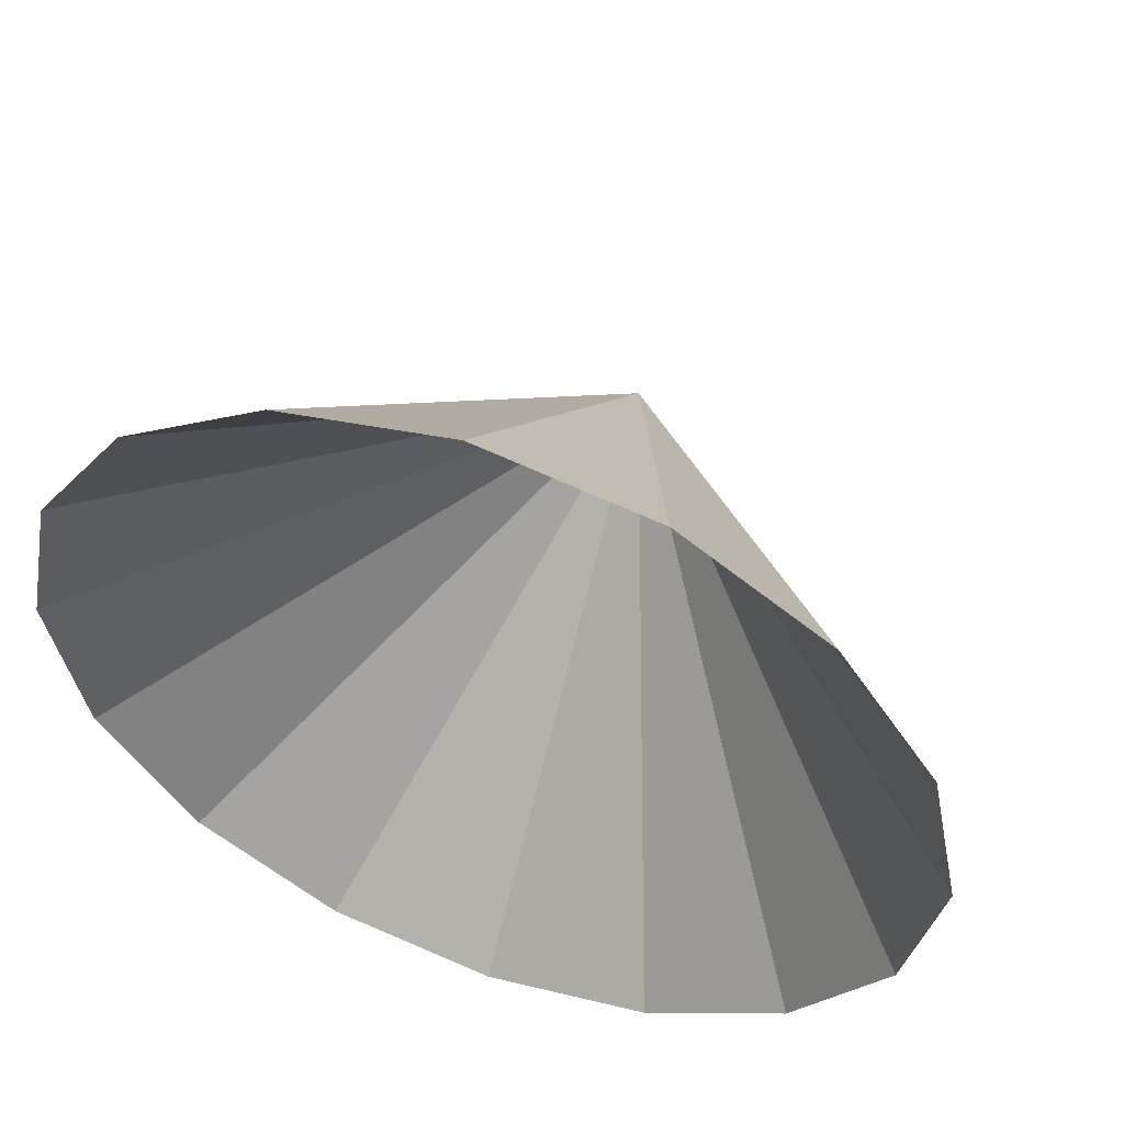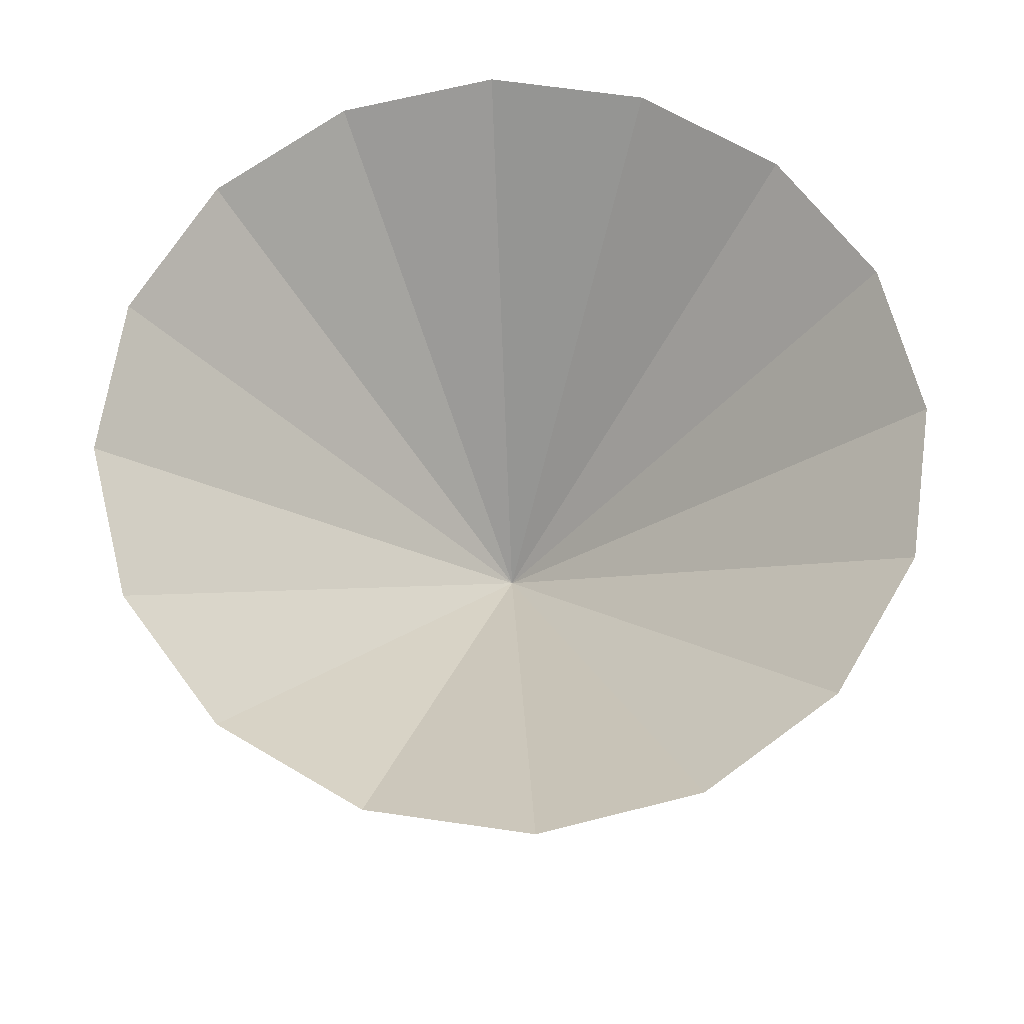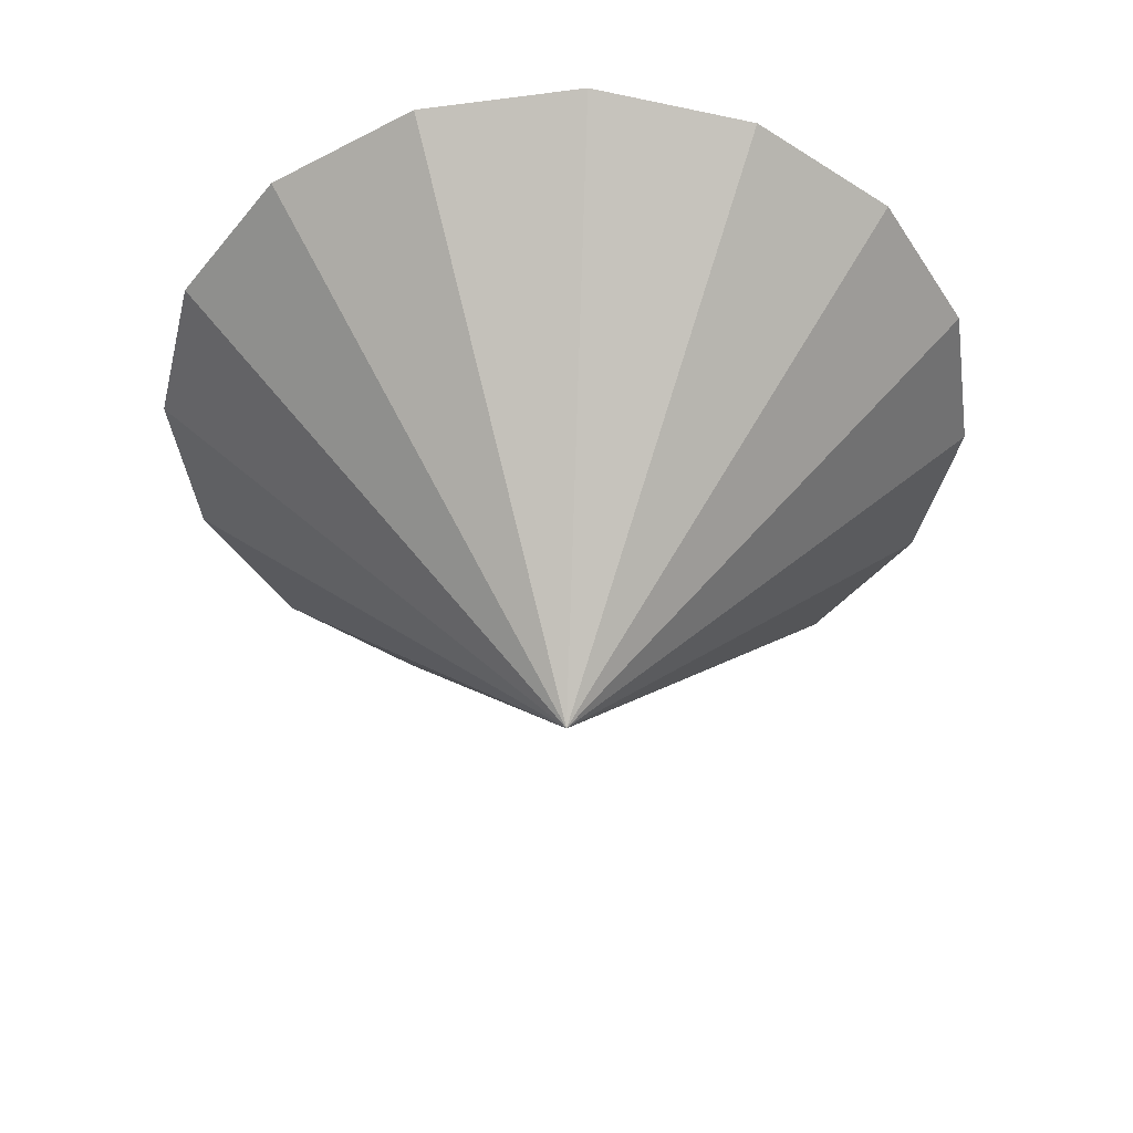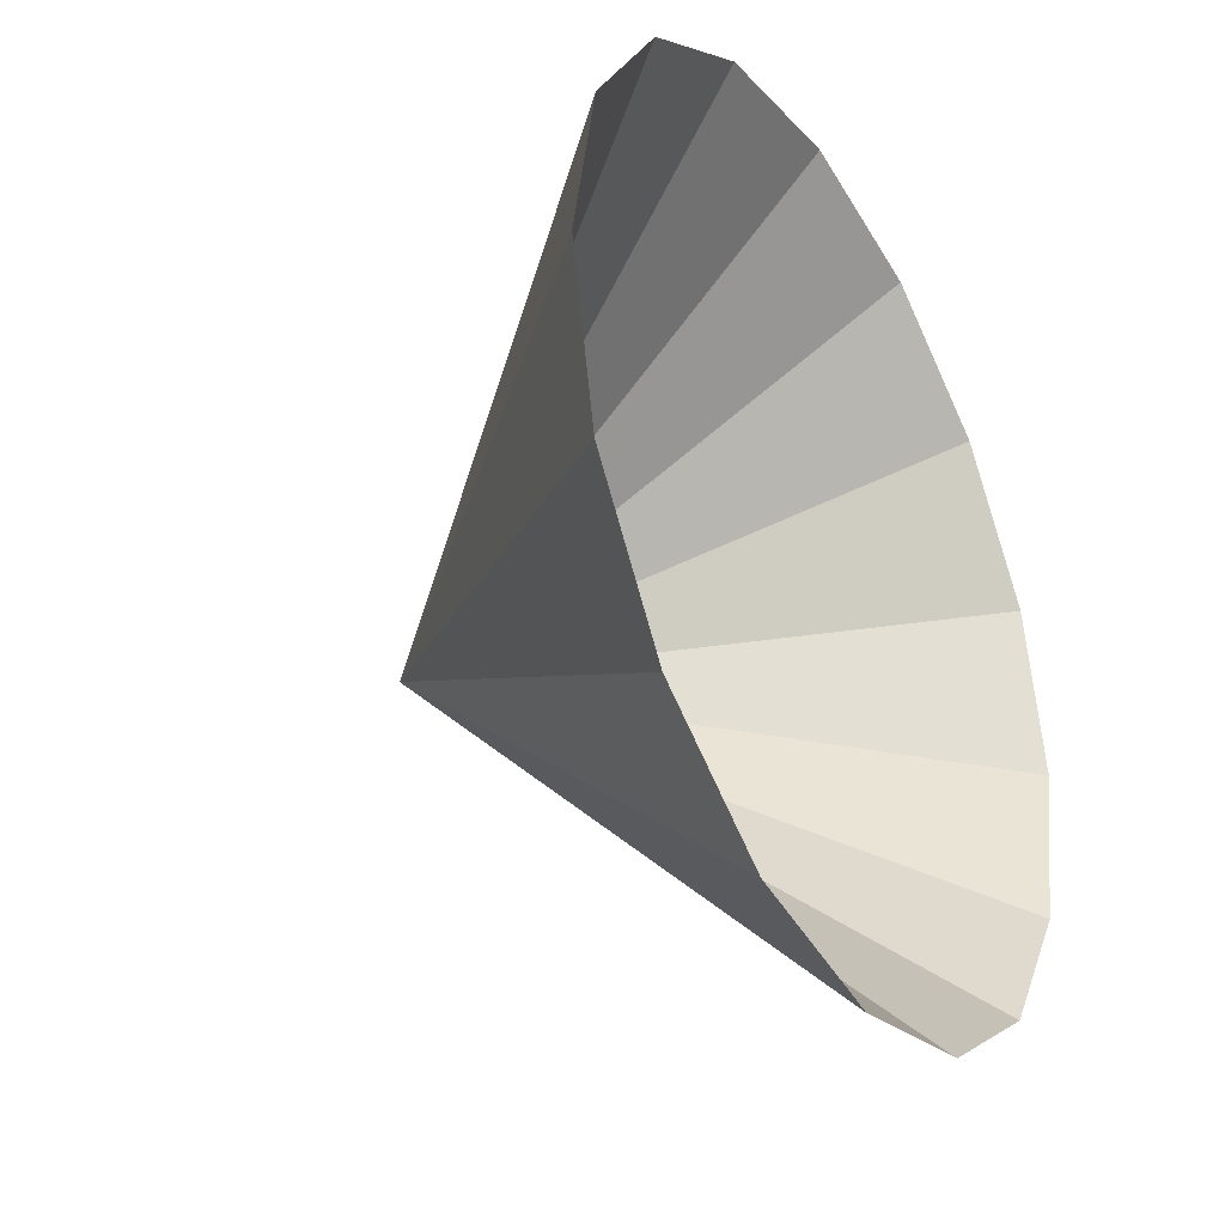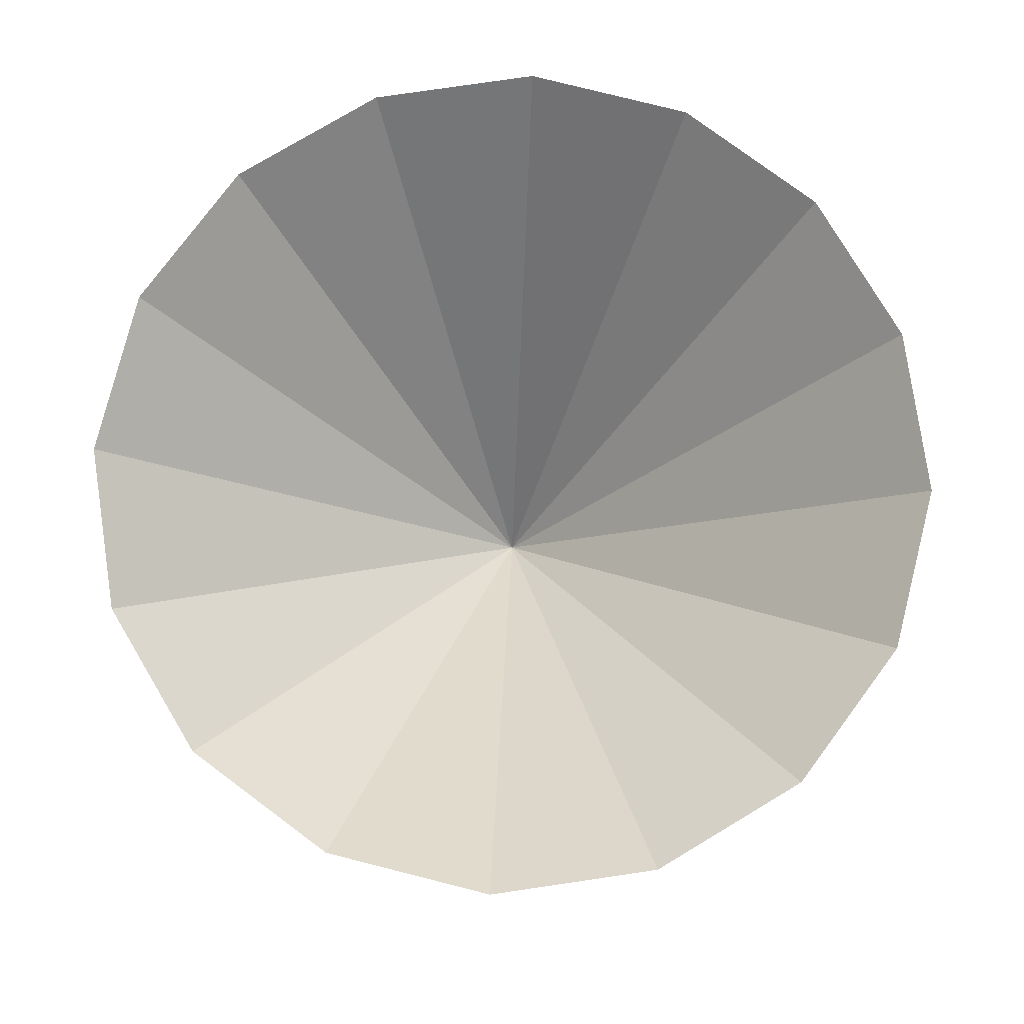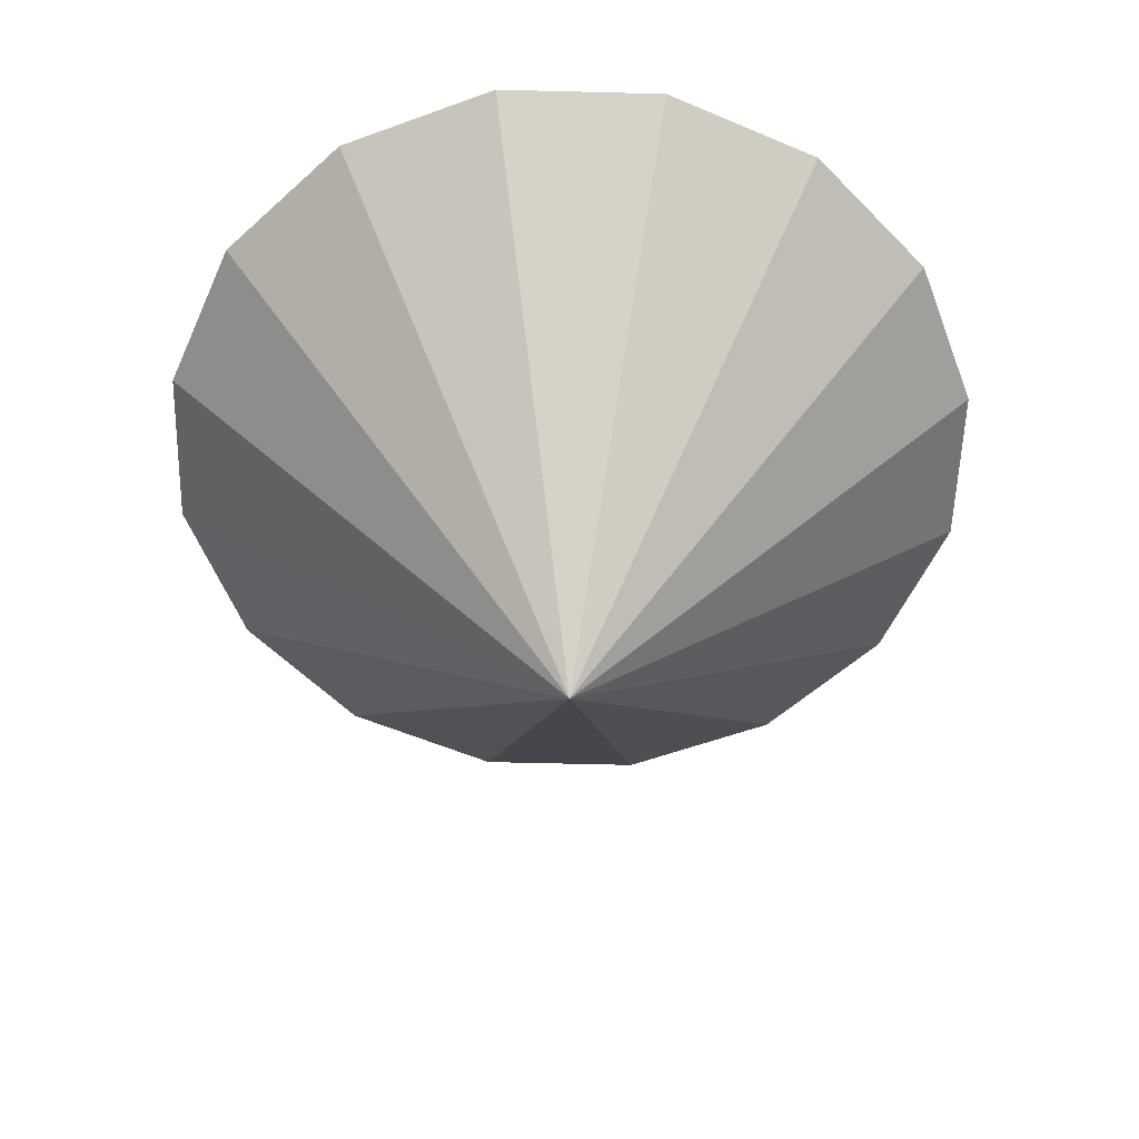
<metadata>
{"format":"obj","ext":"obj","renderer":"f3d","projection":"perspective","resolution":1024,"background":"white","views":[{"elev":53.8,"azim":-159.9,"up":"+Z"},{"elev":66.4,"azim":-70.5,"up":"+Y"},{"elev":-44.2,"azim":177.3,"up":"+Y"},{"elev":-34.5,"azim":120.0,"up":"+Z"},{"elev":78.4,"azim":70.4,"up":"+Y"},{"elev":-55.8,"azim":-125.3,"up":"+Y"}]}
</metadata>
<code>
o Cone_Cone.001
v -0 1 -1
v -0.3827 1 -0.9239
v -0.7071 1 -0.7071
v -0.9239 1 -0.3827
v -1 1 0
v -0.9239 1 0.3827
v -0.7071 1 0.7071
v -0.3827 1 0.9239
v 0 1 1
v 0.3827 1 0.9239
v 0.7071 1 0.7071
v 0.9239 1 0.3827
v 1 1 0
v 0.9239 1 -0.3827
v 0.7071 1 -0.7071
v 0.3827 1 -0.9239
v -0 0 -0
f 1 17 2
f 2 17 3
f 3 17 4
f 4 17 5
f 5 17 6
f 6 17 7
f 7 17 8
f 8 17 9
f 9 17 10
f 10 17 11
f 11 17 12
f 12 17 13
f 13 17 14
f 14 17 15
f 15 17 16
f 16 17 1

</code>
